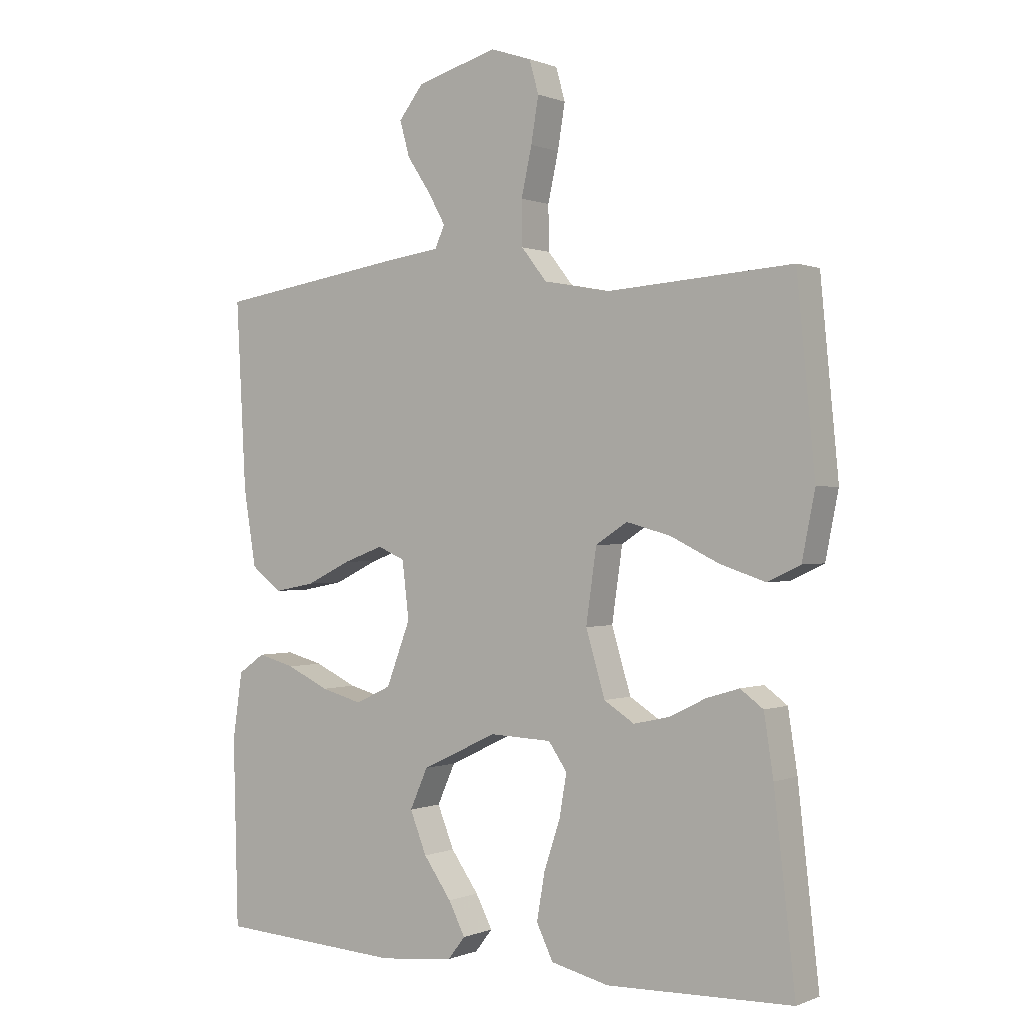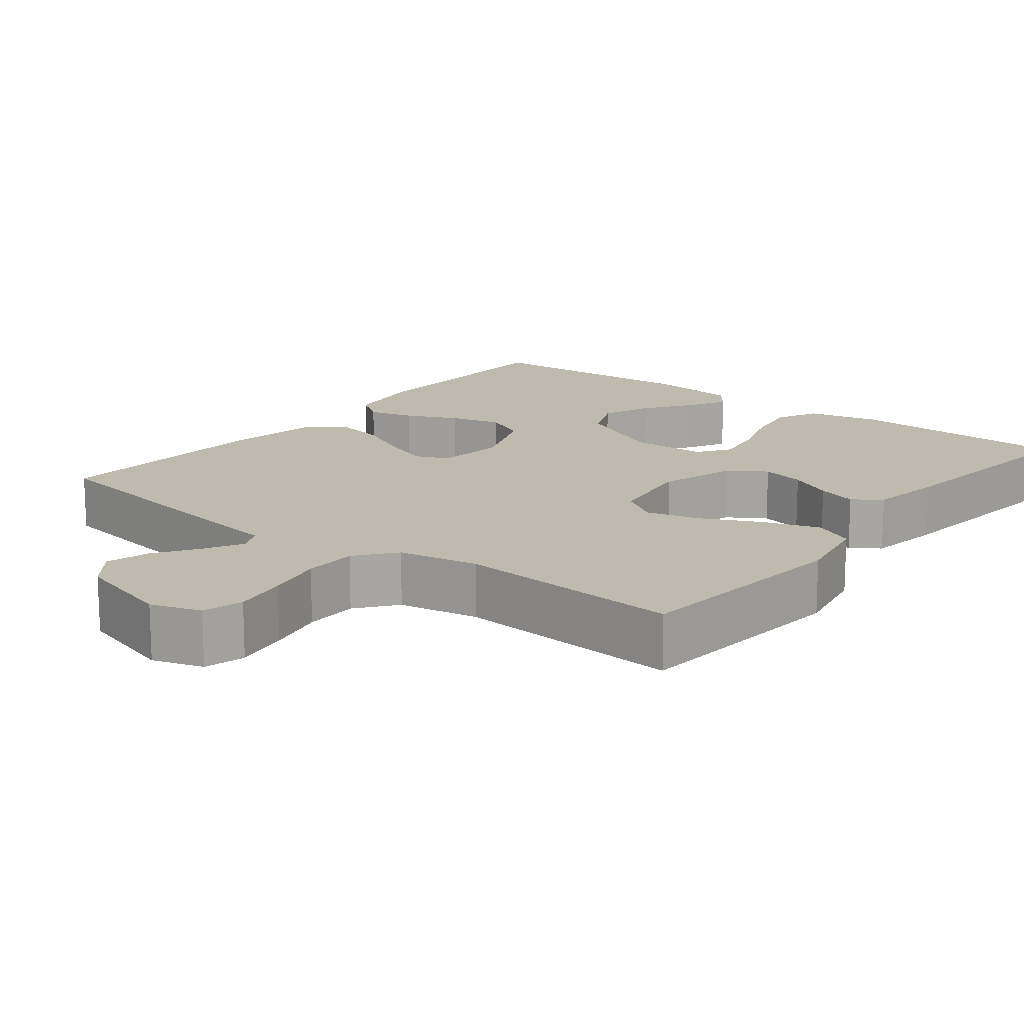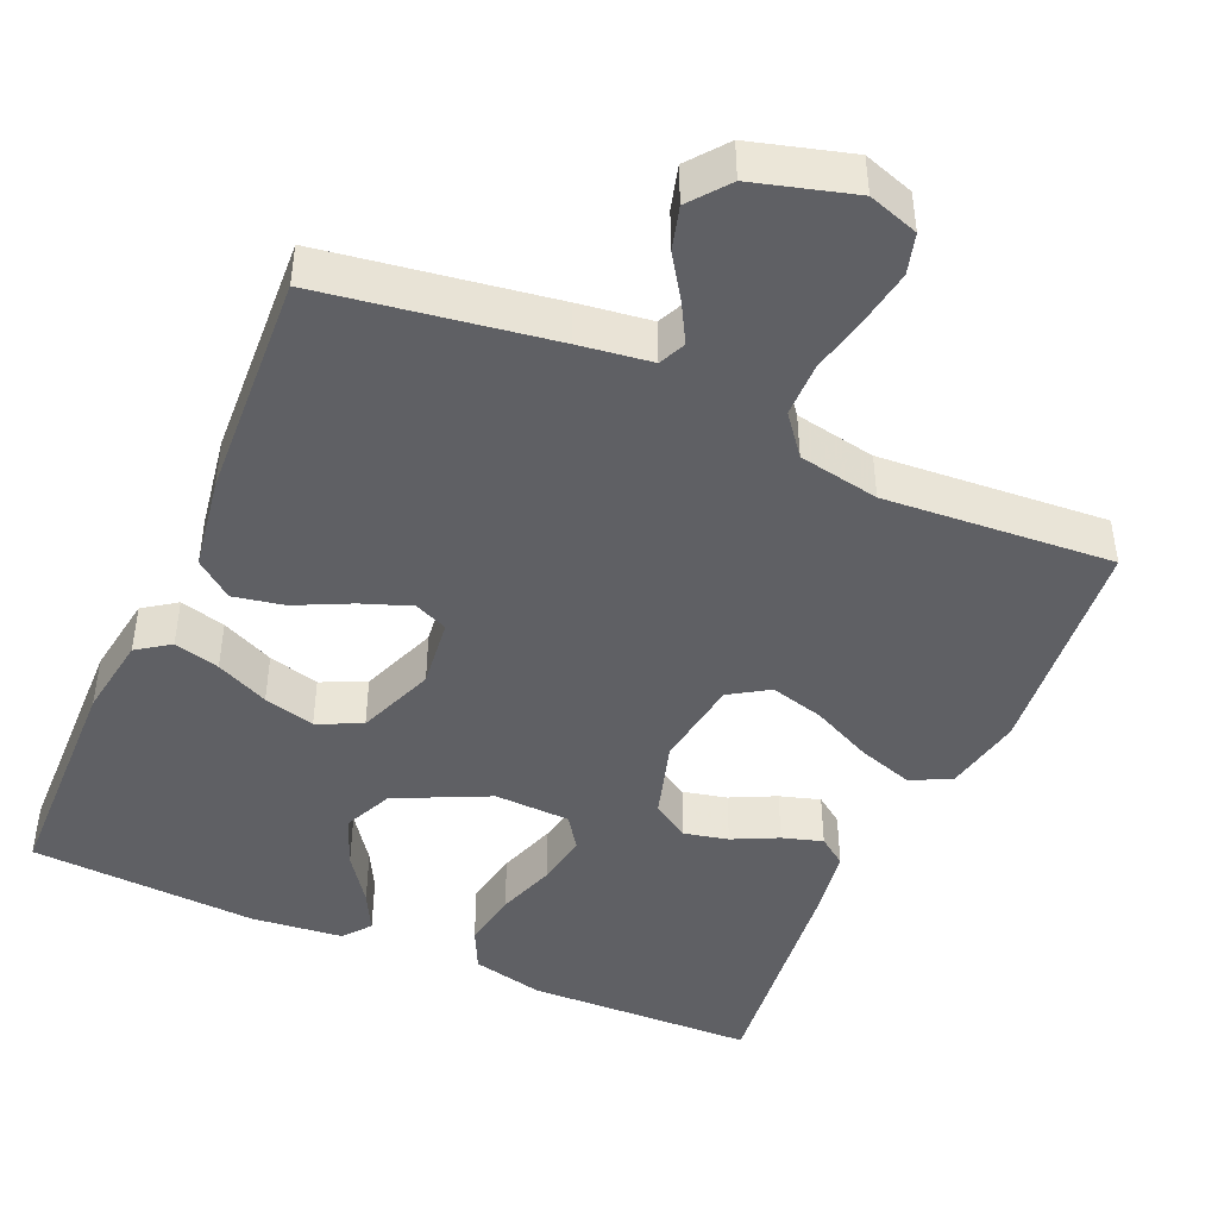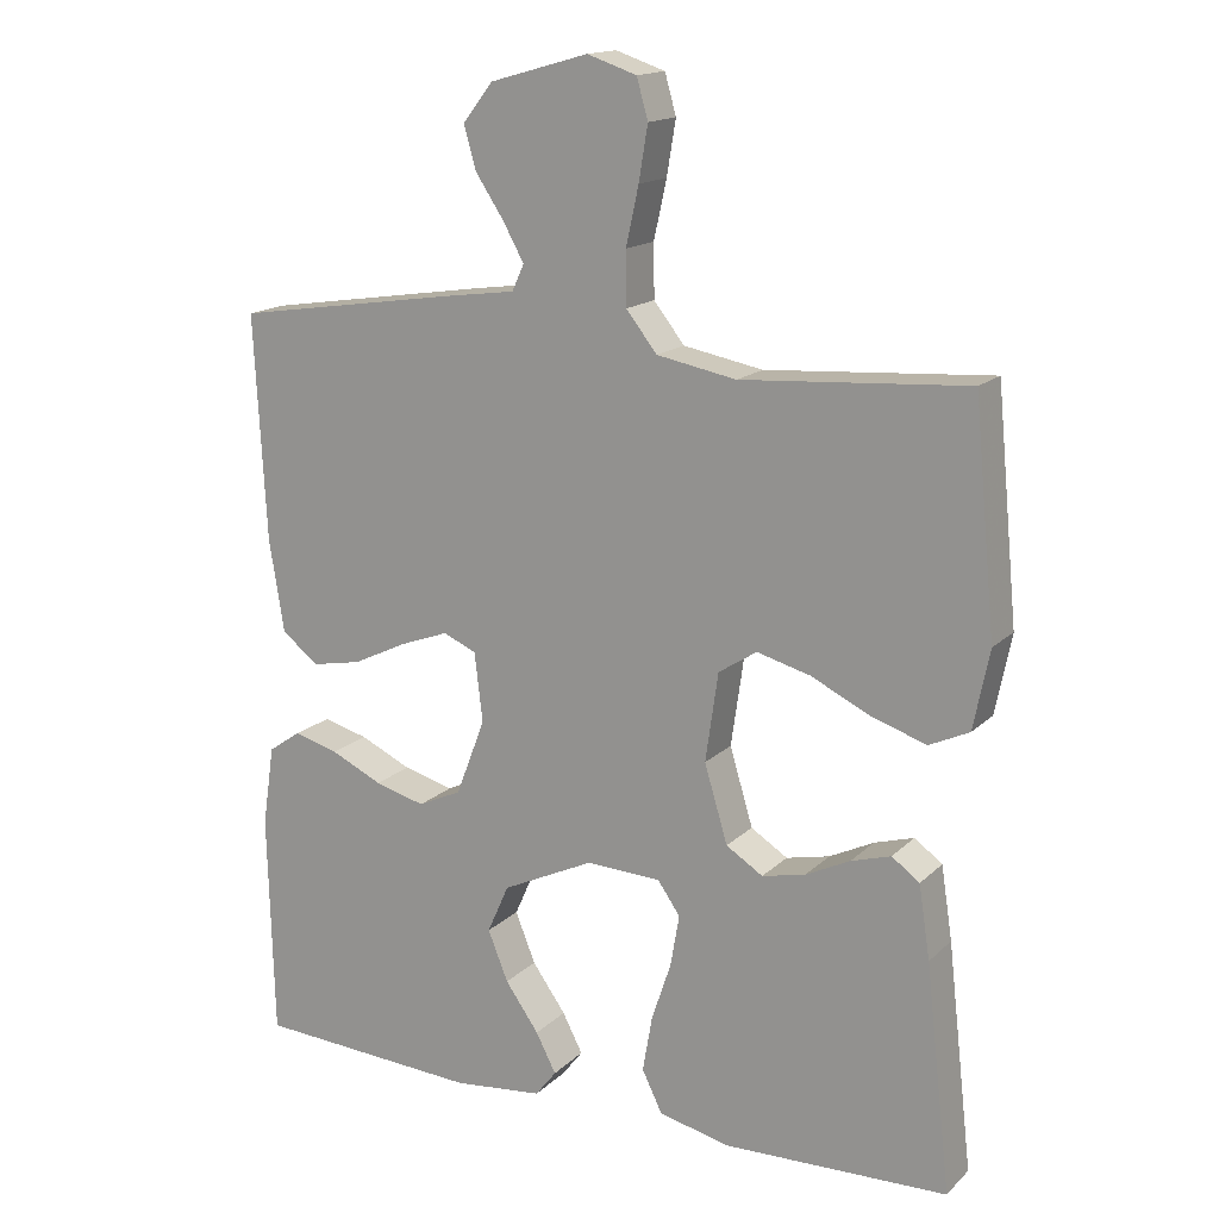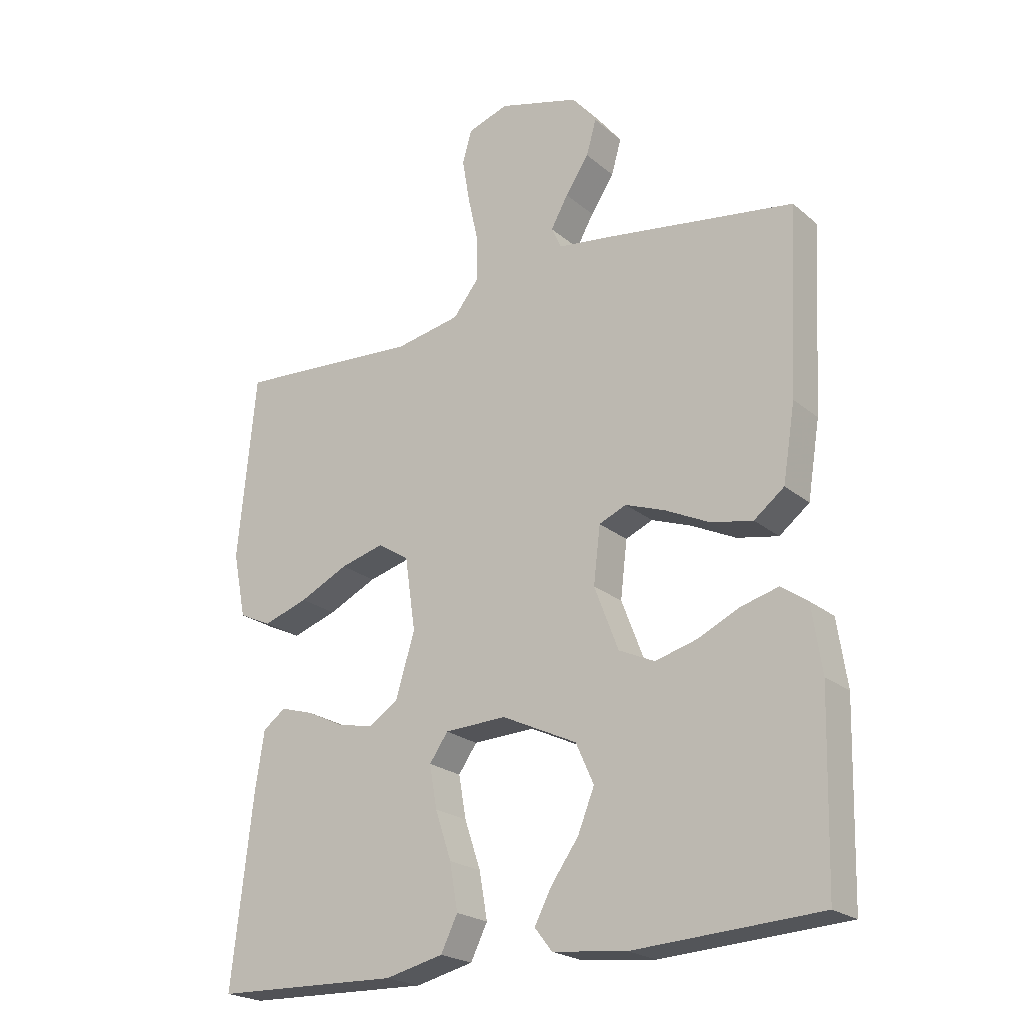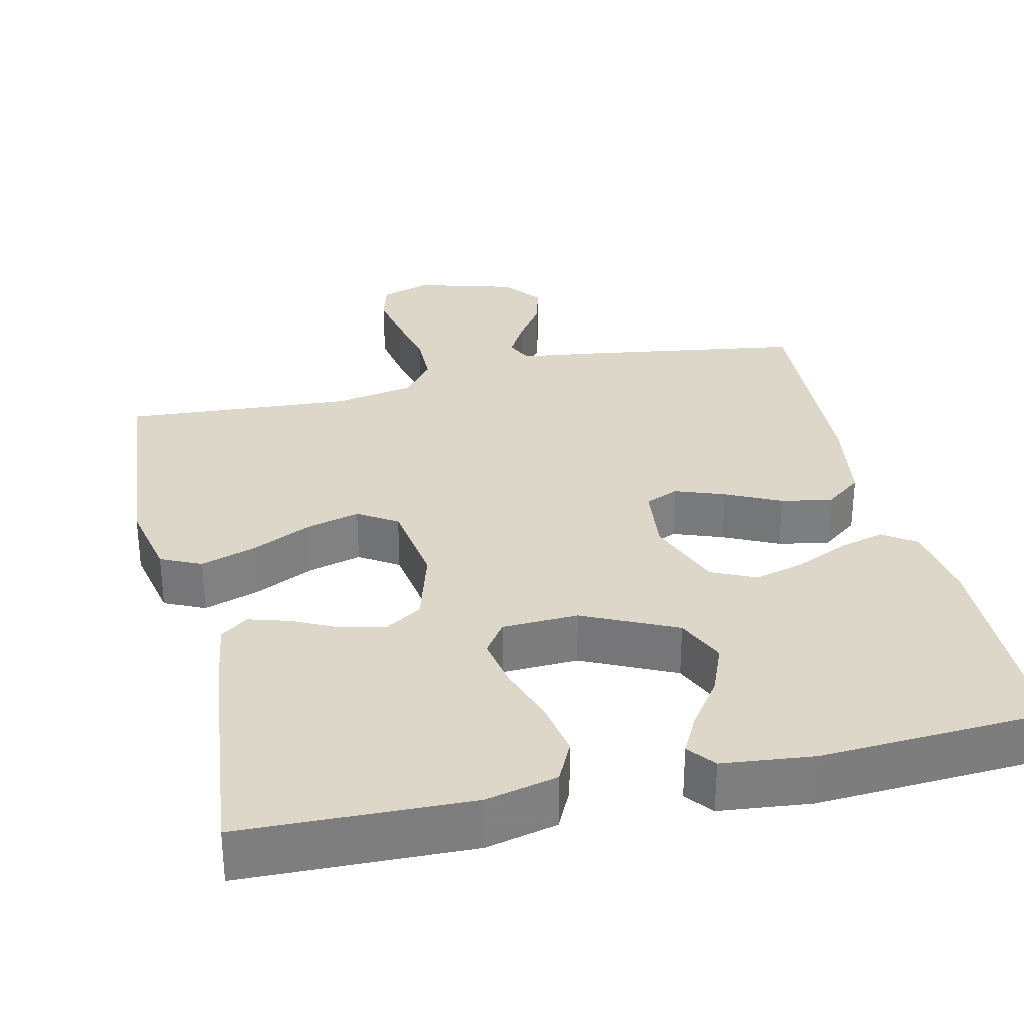
<metadata>
{"format":"obj","ext":"obj","renderer":"f3d","projection":"perspective","resolution":1024,"background":"white","views":[{"elev":0.2,"azim":34.7,"up":"+Z"},{"elev":15.7,"azim":38.2,"up":"+Y"},{"elev":-44.9,"azim":-23.7,"up":"+Y"},{"elev":15.9,"azim":29.1,"up":"+Z"},{"elev":-22.3,"azim":-144.5,"up":"+Z"},{"elev":30.9,"azim":166.9,"up":"+Y"}]}
</metadata>
<code>
v 0.5 0.07 0.5
v 0.529 0.07 0.2
v 0.508 0.07 0.095
v 0.455 0.07 0.07
v 0.382 0.07 0.094
v 0.303 0.07 0.132
v 0.232 0.07 0.151
v 0.181 0.07 0.118
v 0.164 0.07 0
v 0.195 0.07 -0.103
v 0.244 0.07 -0.134
v 0.302 0.07 -0.121
v 0.361 0.07 -0.092
v 0.414 0.07 -0.076
v 0.451 0.07 -0.103
v 0.466 0.07 -0.2
v 0.5 0.07 -0.5
v 0.2 0.07 -0.509
v 0.106 0.07 -0.487
v 0.079 0.07 -0.432
v 0.092 0.07 -0.357
v 0.118 0.07 -0.279
v 0.13 0.07 -0.21
v 0.1 0.07 -0.167
v 0 0.07 -0.163
v -0.122 0.07 -0.221
v -0.151 0.07 -0.286
v -0.124 0.07 -0.353
v -0.079 0.07 -0.416
v -0.052 0.07 -0.468
v -0.08 0.07 -0.504
v -0.2 0.07 -0.517
v -0.5 0.07 -0.5
v -0.508 0.07 -0.2
v -0.492 0.07 -0.093
v -0.449 0.07 -0.063
v -0.389 0.07 -0.079
v -0.32 0.07 -0.111
v -0.253 0.07 -0.129
v -0.195 0.07 -0.102
v -0.156 0.07 0
v -0.167 0.07 0.092
v -0.211 0.07 0.111
v -0.276 0.07 0.087
v -0.348 0.07 0.052
v -0.415 0.07 0.039
v -0.464 0.07 0.077
v -0.484 0.07 0.2
v -0.5 0.07 0.5
v -0.2 0.07 0.546
v -0.105 0.07 0.559
v -0.089 0.07 0.594
v -0.117 0.07 0.644
v -0.155 0.07 0.701
v -0.171 0.07 0.758
v -0.131 0.07 0.809
v 0 0.07 0.846
v 0.066 0.07 0.824
v 0.081 0.07 0.771
v 0.069 0.07 0.699
v 0.052 0.07 0.622
v 0.053 0.07 0.551
v 0.094 0.07 0.499
v 0.2 0.07 0.479
v 0.5 0 0.5
v 0.529 0 0.2
v 0.508 0 0.095
v 0.455 0 0.07
v 0.382 0 0.094
v 0.303 0 0.132
v 0.232 0 0.151
v 0.181 0 0.118
v 0.164 0 0
v 0.195 0 -0.103
v 0.244 0 -0.134
v 0.302 0 -0.121
v 0.361 0 -0.092
v 0.414 0 -0.076
v 0.451 0 -0.103
v 0.466 0 -0.2
v 0.5 0 -0.5
v 0.2 0 -0.509
v 0.106 0 -0.487
v 0.079 0 -0.432
v 0.092 0 -0.357
v 0.118 0 -0.279
v 0.13 0 -0.21
v 0.1 0 -0.167
v 0 0 -0.163
v -0.122 0 -0.221
v -0.151 0 -0.286
v -0.124 0 -0.353
v -0.079 0 -0.416
v -0.052 0 -0.468
v -0.08 0 -0.504
v -0.2 0 -0.517
v -0.5 0 -0.5
v -0.508 0 -0.2
v -0.492 0 -0.093
v -0.449 0 -0.063
v -0.389 0 -0.079
v -0.32 0 -0.111
v -0.253 0 -0.129
v -0.195 0 -0.102
v -0.156 0 0
v -0.167 0 0.092
v -0.211 0 0.111
v -0.276 0 0.087
v -0.348 0 0.052
v -0.415 0 0.039
v -0.464 0 0.077
v -0.484 0 0.2
v -0.5 0 0.5
v -0.2 0 0.546
v -0.105 0 0.559
v -0.089 0 0.594
v -0.117 0 0.644
v -0.155 0 0.701
v -0.171 0 0.758
v -0.131 0 0.809
v 0 0 0.846
v 0.066 0 0.824
v 0.081 0 0.771
v 0.069 0 0.699
v 0.052 0 0.622
v 0.053 0 0.551
v 0.094 0 0.499
v 0.2 0 0.479
f 59 60 61
f 58 59 61
f 57 58 61
f 56 57 61
f 55 56 61
f 54 55 61
f 53 54 61
f 52 53 61 62
f 51 52 62 63
f 50 51 63
f 49 50 63
f 48 49 63
f 47 48 63
f 46 47 63
f 45 46 63
f 44 45 63
f 36 37 38
f 35 36 38
f 34 35 38
f 33 34 38
f 32 33 38
f 31 32 38
f 30 31 38
f 29 30 38
f 28 29 38
f 27 28 38 39
f 26 27 39 40
f 20 21 22
f 19 20 22
f 18 19 22
f 17 18 22
f 16 17 22
f 15 16 22
f 14 15 22
f 13 14 22
f 12 13 22
f 11 12 22 23
f 10 11 23 24
f 4 5 6
f 3 4 6
f 2 3 6
f 1 2 6
f 64 1 6
f 64 6 7
f 43 44 63 64
f 64 7 8
f 43 64 8
f 42 43 8
f 41 42 8 9
f 40 41 9
f 26 40 9
f 25 26 9
f 9 10 24 25
f 125 124 123
f 125 123 122
f 125 122 121
f 125 121 120
f 125 120 119
f 125 119 118
f 125 118 117
f 126 125 117 116
f 127 126 116 115
f 127 115 114
f 127 114 113
f 127 113 112
f 127 112 111
f 127 111 110
f 127 110 109
f 127 109 108
f 102 101 100
f 102 100 99
f 102 99 98
f 102 98 97
f 102 97 96
f 102 96 95
f 102 95 94
f 102 94 93
f 102 93 92
f 103 102 92 91
f 104 103 91 90
f 86 85 84
f 86 84 83
f 86 83 82
f 86 82 81
f 86 81 80
f 86 80 79
f 86 79 78
f 86 78 77
f 86 77 76
f 87 86 76 75
f 88 87 75 74
f 70 69 68
f 70 68 67
f 70 67 66
f 70 66 65
f 70 65 128
f 71 70 128
f 128 127 108 107
f 72 71 128
f 72 128 107
f 72 107 106
f 73 72 106 105
f 73 105 104
f 73 104 90
f 73 90 89
f 89 88 74 73
f 1 65 66 2
f 2 66 67 3
f 3 67 68 4
f 4 68 69 5
f 5 69 70 6
f 6 70 71 7
f 7 71 72 8
f 8 72 73 9
f 9 73 74 10
f 10 74 75 11
f 11 75 76 12
f 12 76 77 13
f 13 77 78 14
f 14 78 79 15
f 15 79 80 16
f 16 80 81 17
f 17 81 82 18
f 18 82 83 19
f 19 83 84 20
f 20 84 85 21
f 21 85 86 22
f 22 86 87 23
f 23 87 88 24
f 24 88 89 25
f 25 89 90 26
f 26 90 91 27
f 27 91 92 28
f 28 92 93 29
f 29 93 94 30
f 30 94 95 31
f 31 95 96 32
f 32 96 97 33
f 33 97 98 34
f 34 98 99 35
f 35 99 100 36
f 36 100 101 37
f 37 101 102 38
f 38 102 103 39
f 39 103 104 40
f 40 104 105 41
f 41 105 106 42
f 42 106 107 43
f 43 107 108 44
f 44 108 109 45
f 45 109 110 46
f 46 110 111 47
f 47 111 112 48
f 48 112 113 49
f 49 113 114 50
f 50 114 115 51
f 51 115 116 52
f 52 116 117 53
f 53 117 118 54
f 54 118 119 55
f 55 119 120 56
f 56 120 121 57
f 57 121 122 58
f 58 122 123 59
f 59 123 124 60
f 60 124 125 61
f 61 125 126 62
f 62 126 127 63
f 63 127 128 64
f 64 128 65 1

</code>
